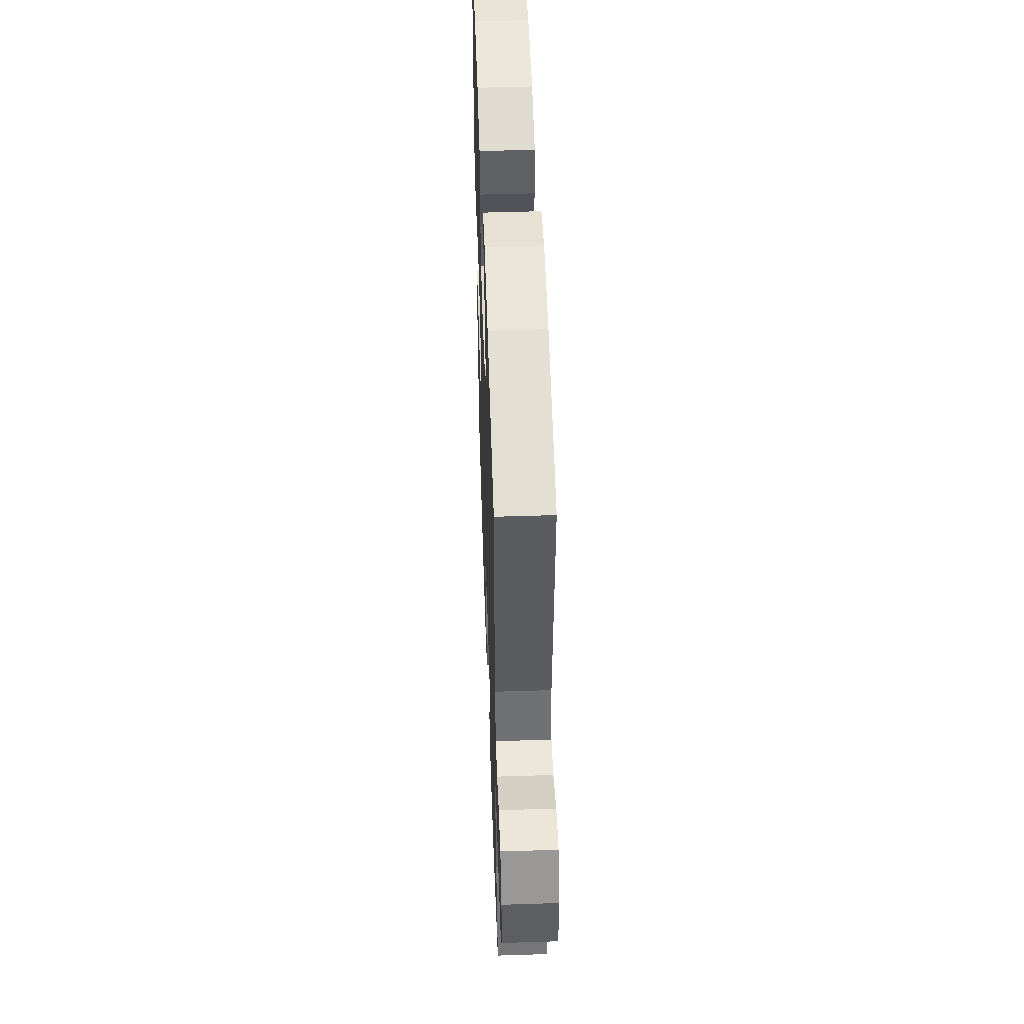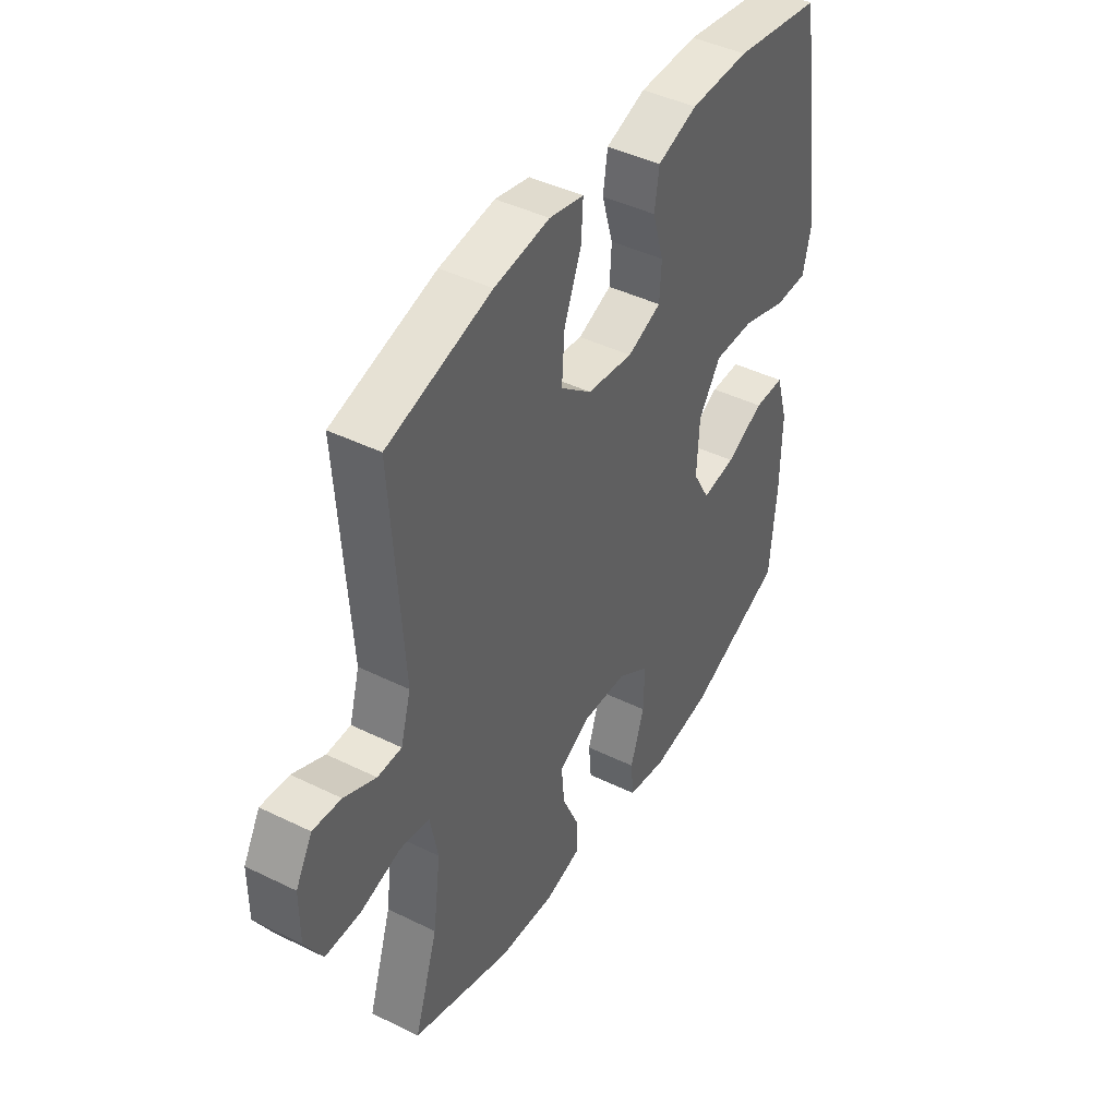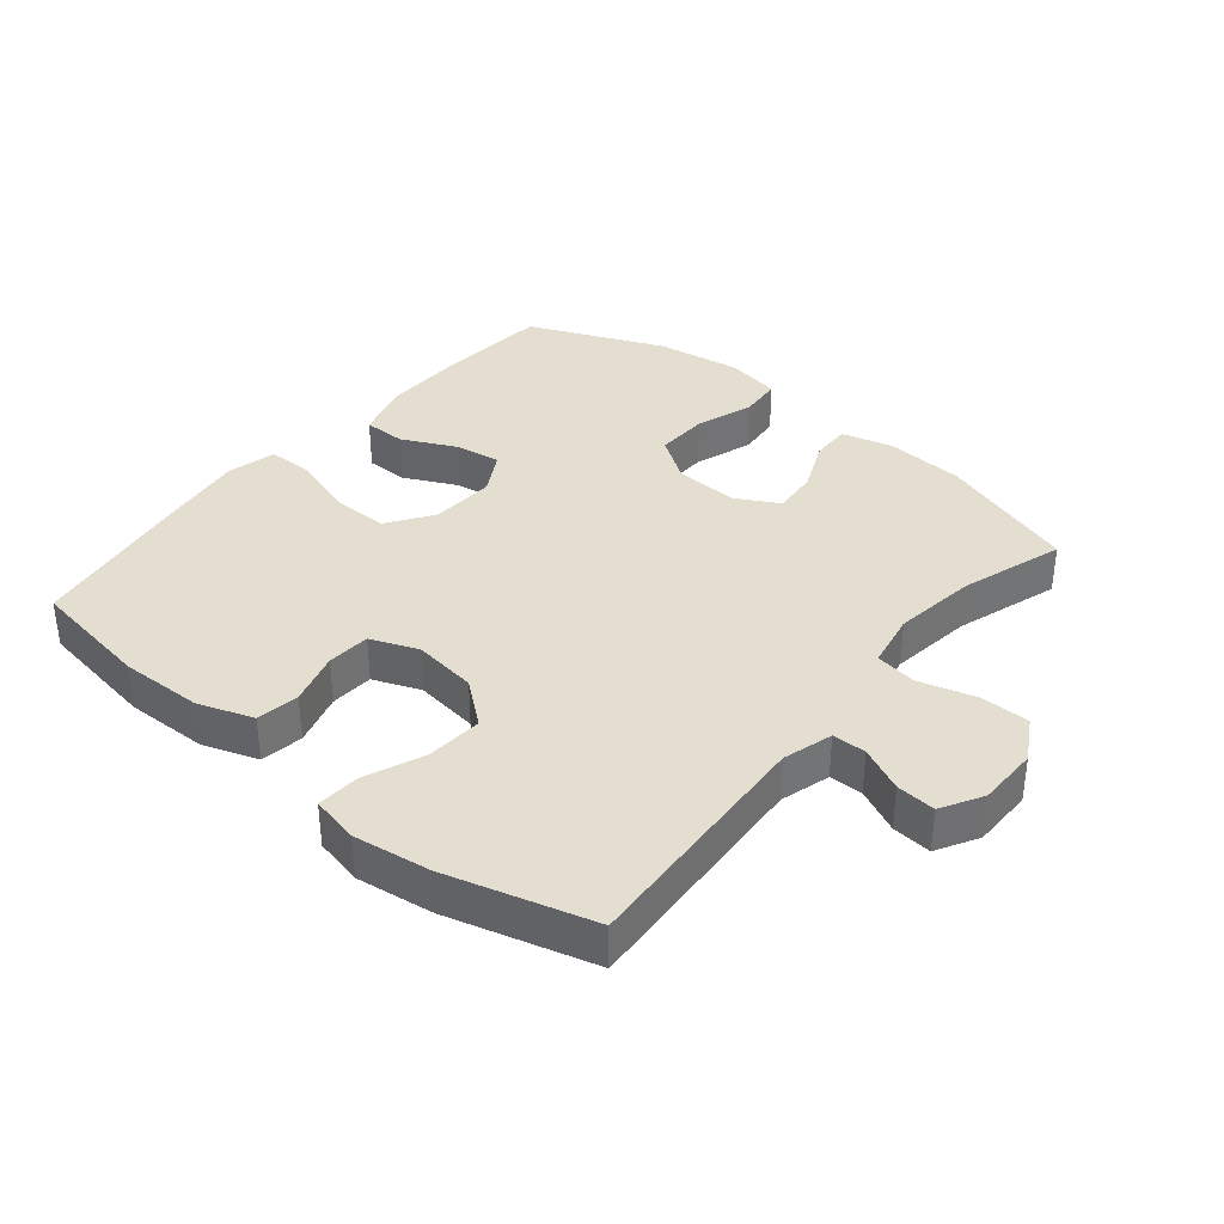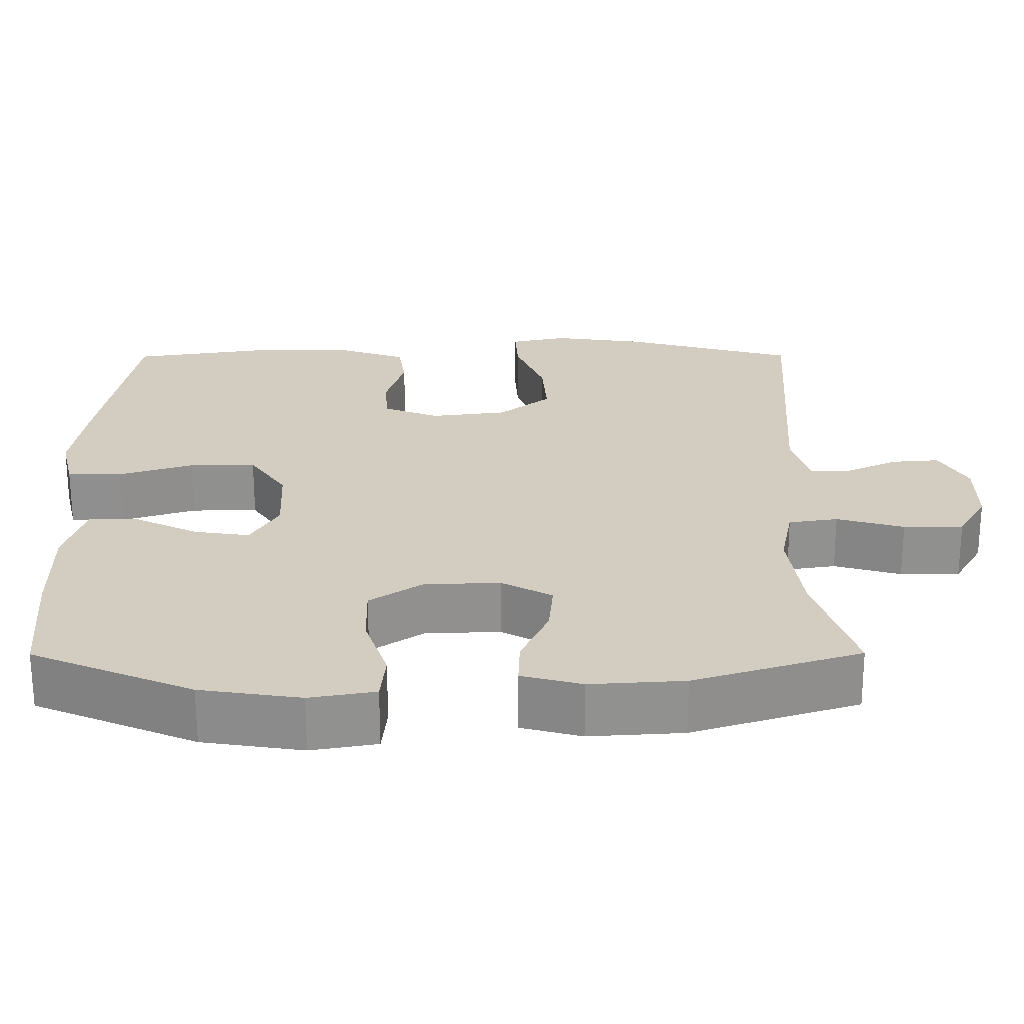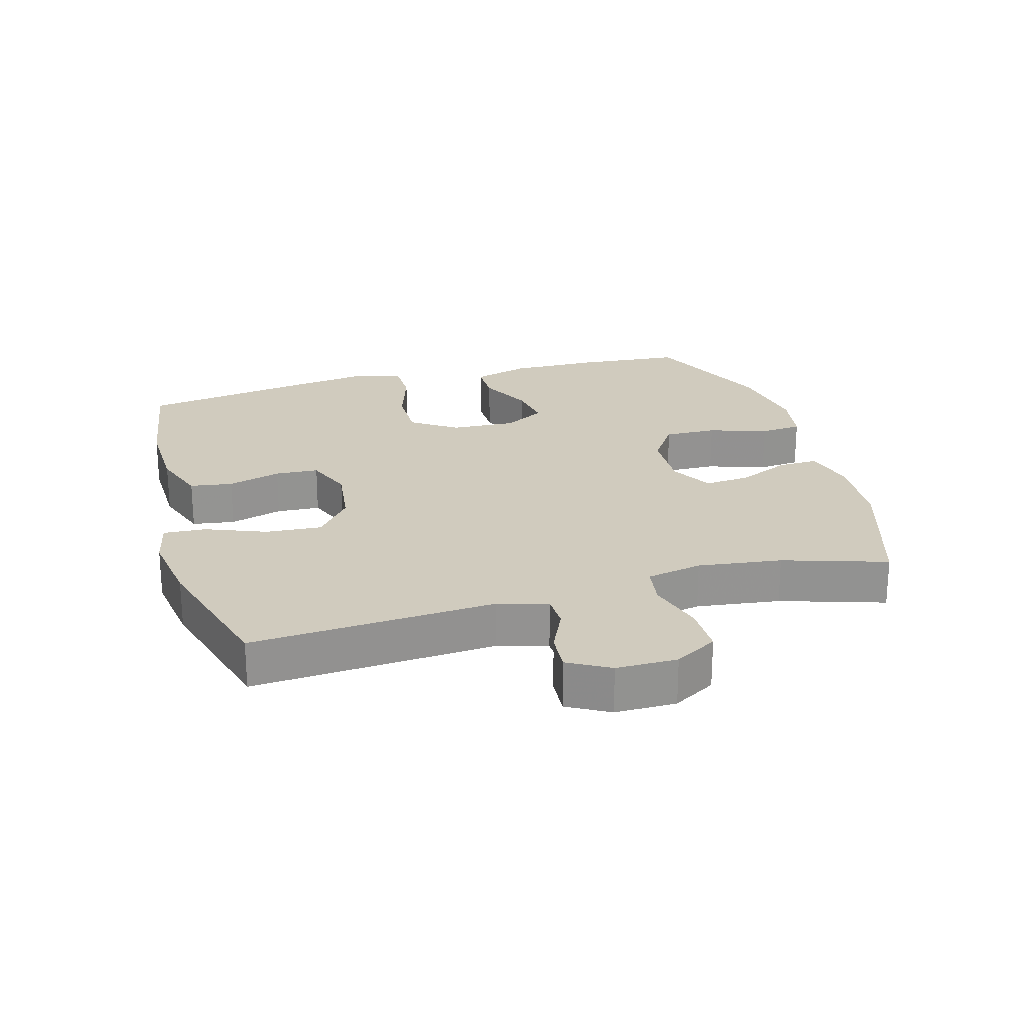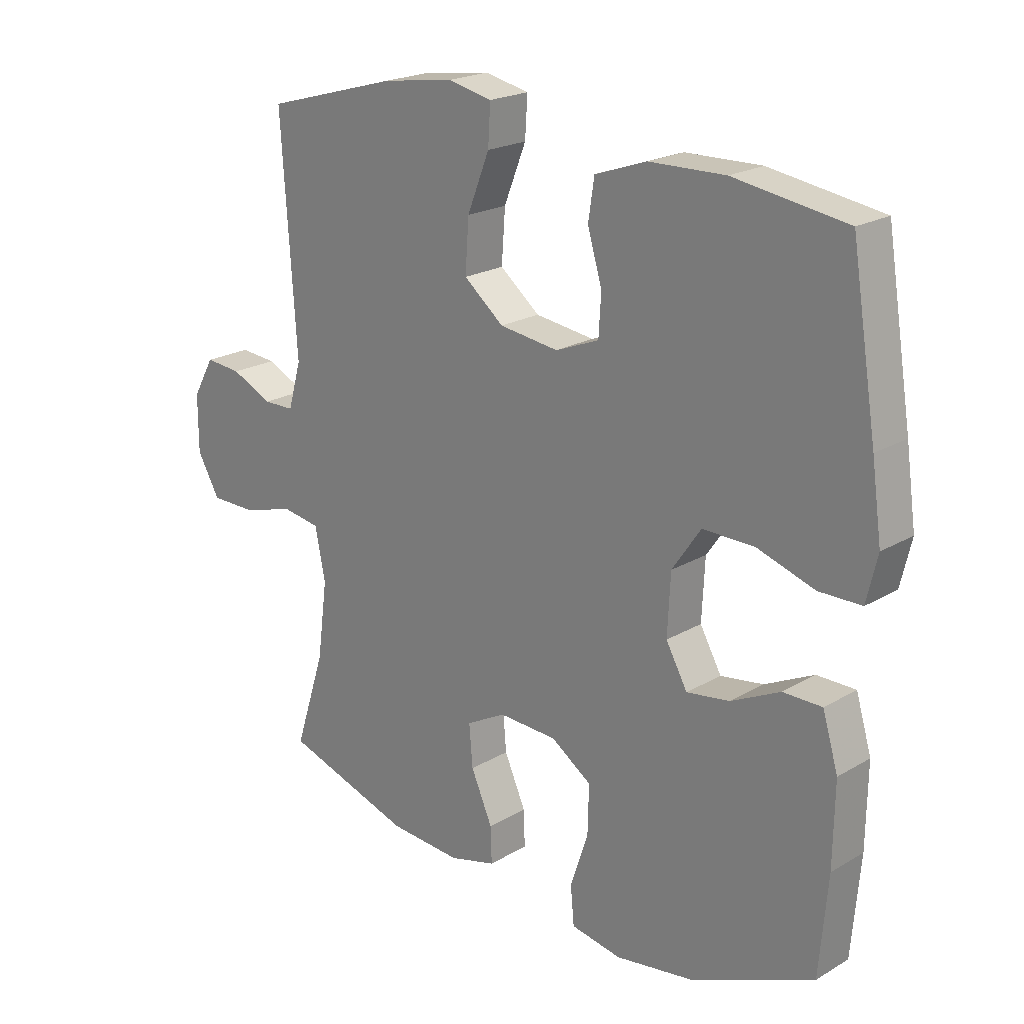
<metadata>
{"format":"obj","ext":"obj","renderer":"f3d","projection":"perspective","resolution":1024,"background":"white","views":[{"elev":51.0,"azim":88.0,"up":"+Z"},{"elev":43.5,"azim":120.1,"up":"+Z"},{"elev":36.4,"azim":39.7,"up":"+Y"},{"elev":-65.5,"azim":0.1,"up":"+Z"},{"elev":23.5,"azim":74.1,"up":"+Y"},{"elev":21.1,"azim":-136.3,"up":"+Z"}]}
</metadata>
<code>
v 0.5 0.07 0.5
v 0.475 0.07 0.124
v 0.497 0.07 0.047
v 0.549 0.07 0.046
v 0.618 0.07 0.078
v 0.679 0.07 0.083
v 0.715 0.07 0.019
v 0.715 0.07 -0.075
v 0.677 0.07 -0.141
v 0.6 0.07 -0.141
v 0.513 0.07 -0.116
v 0.449 0.07 -0.126
v 0.432 0.07 -0.212
v 0.449 0.07 -0.341
v 0.5 0.07 -0.5
v 0.285 0.07 -0.569
v 0.163 0.07 -0.577
v 0.085 0.07 -0.556
v 0.087 0.07 -0.495
v 0.123 0.07 -0.414
v 0.129 0.07 -0.344
v 0.063 0.07 -0.308
v -0.035 0.07 -0.312
v -0.103 0.07 -0.358
v -0.101 0.07 -0.439
v -0.071 0.07 -0.529
v -0.077 0.07 -0.594
v -0.162 0.07 -0.609
v -0.292 0.07 -0.589
v -0.5 0.07 -0.5
v -0.514 0.07 -0.336
v -0.516 0.07 -0.2
v -0.49 0.07 -0.113
v -0.425 0.07 -0.113
v -0.343 0.07 -0.153
v -0.271 0.07 -0.164
v -0.235 0.07 -0.1
v -0.24 0.07 0
v -0.288 0.07 0.07
v -0.375 0.07 0.069
v -0.471 0.07 0.038
v -0.542 0.07 0.039
v -0.56 0.07 0.115
v -0.543 0.07 0.235
v -0.5 0.07 0.5
v -0.312 0.07 0.529
v -0.185 0.07 0.526
v -0.099 0.07 0.496
v -0.089 0.07 0.43
v -0.113 0.07 0.348
v -0.109 0.07 0.281
v -0.036 0.07 0.252
v 0.063 0.07 0.265
v 0.13 0.07 0.319
v 0.124 0.07 0.405
v 0.087 0.07 0.498
v 0.083 0.07 0.564
v 0.157 0.07 0.58
v 0.276 0.07 0.563
v 0.5 0 0.5
v 0.475 0 0.124
v 0.497 0 0.047
v 0.549 0 0.046
v 0.618 0 0.078
v 0.679 0 0.083
v 0.715 0 0.019
v 0.715 0 -0.075
v 0.677 0 -0.141
v 0.6 0 -0.141
v 0.513 0 -0.116
v 0.449 0 -0.126
v 0.432 0 -0.212
v 0.449 0 -0.341
v 0.5 0 -0.5
v 0.285 0 -0.569
v 0.163 0 -0.577
v 0.085 0 -0.556
v 0.087 0 -0.495
v 0.123 0 -0.414
v 0.129 0 -0.344
v 0.063 0 -0.308
v -0.035 0 -0.312
v -0.103 0 -0.358
v -0.101 0 -0.439
v -0.071 0 -0.529
v -0.077 0 -0.594
v -0.162 0 -0.609
v -0.292 0 -0.589
v -0.5 0 -0.5
v -0.514 0 -0.336
v -0.516 0 -0.2
v -0.49 0 -0.113
v -0.425 0 -0.113
v -0.343 0 -0.153
v -0.271 0 -0.164
v -0.235 0 -0.1
v -0.24 0 0
v -0.288 0 0.07
v -0.375 0 0.069
v -0.471 0 0.038
v -0.542 0 0.039
v -0.56 0 0.115
v -0.543 0 0.235
v -0.5 0 0.5
v -0.312 0 0.529
v -0.185 0 0.526
v -0.099 0 0.496
v -0.089 0 0.43
v -0.113 0 0.348
v -0.109 0 0.281
v -0.036 0 0.252
v 0.063 0 0.265
v 0.13 0 0.319
v 0.124 0 0.405
v 0.087 0 0.498
v 0.083 0 0.564
v 0.157 0 0.58
v 0.276 0 0.563
f 58 59 1 2
f 55 56 57 58
f 54 55 58 2
f 53 54 2 3
f 52 53 3
f 47 48 49 50
f 47 50 51
f 46 47 51
f 45 46 51
f 44 45 51
f 43 44 51 52
f 40 41 42 43
f 39 40 43 52
f 32 33 34 35
f 32 35 36
f 31 32 36
f 30 31 36
f 29 30 36
f 28 29 36 37
f 25 26 27 28
f 24 25 28 37
f 17 18 19 20
f 17 20 21
f 14 15 16 17
f 13 14 17 21
f 12 13 21 22
f 8 9 10 11
f 8 11 12
f 7 8 12
f 4 5 6 7
f 3 4 7 12
f 38 39 52 3
f 23 24 37 38
f 22 23 38
f 3 12 22 38
f 61 60 118 117
f 117 116 115 114
f 61 117 114 113
f 62 61 113 112
f 62 112 111
f 109 108 107 106
f 110 109 106
f 110 106 105
f 110 105 104
f 110 104 103
f 111 110 103 102
f 102 101 100 99
f 111 102 99 98
f 94 93 92 91
f 95 94 91
f 95 91 90
f 95 90 89
f 95 89 88
f 96 95 88 87
f 87 86 85 84
f 96 87 84 83
f 79 78 77 76
f 80 79 76
f 76 75 74 73
f 80 76 73 72
f 81 80 72 71
f 70 69 68 67
f 71 70 67
f 71 67 66
f 66 65 64 63
f 71 66 63 62
f 62 111 98 97
f 97 96 83 82
f 97 82 81
f 97 81 71 62
f 1 60 61 2
f 2 61 62 3
f 3 62 63 4
f 4 63 64 5
f 5 64 65 6
f 6 65 66 7
f 7 66 67 8
f 8 67 68 9
f 9 68 69 10
f 10 69 70 11
f 11 70 71 12
f 12 71 72 13
f 13 72 73 14
f 14 73 74 15
f 15 74 75 16
f 16 75 76 17
f 17 76 77 18
f 18 77 78 19
f 19 78 79 20
f 20 79 80 21
f 21 80 81 22
f 22 81 82 23
f 23 82 83 24
f 24 83 84 25
f 25 84 85 26
f 26 85 86 27
f 27 86 87 28
f 28 87 88 29
f 29 88 89 30
f 30 89 90 31
f 31 90 91 32
f 32 91 92 33
f 33 92 93 34
f 34 93 94 35
f 35 94 95 36
f 36 95 96 37
f 37 96 97 38
f 38 97 98 39
f 39 98 99 40
f 40 99 100 41
f 41 100 101 42
f 42 101 102 43
f 43 102 103 44
f 44 103 104 45
f 45 104 105 46
f 46 105 106 47
f 47 106 107 48
f 48 107 108 49
f 49 108 109 50
f 50 109 110 51
f 51 110 111 52
f 52 111 112 53
f 53 112 113 54
f 54 113 114 55
f 55 114 115 56
f 56 115 116 57
f 57 116 117 58
f 58 117 118 59
f 59 118 60 1

</code>
